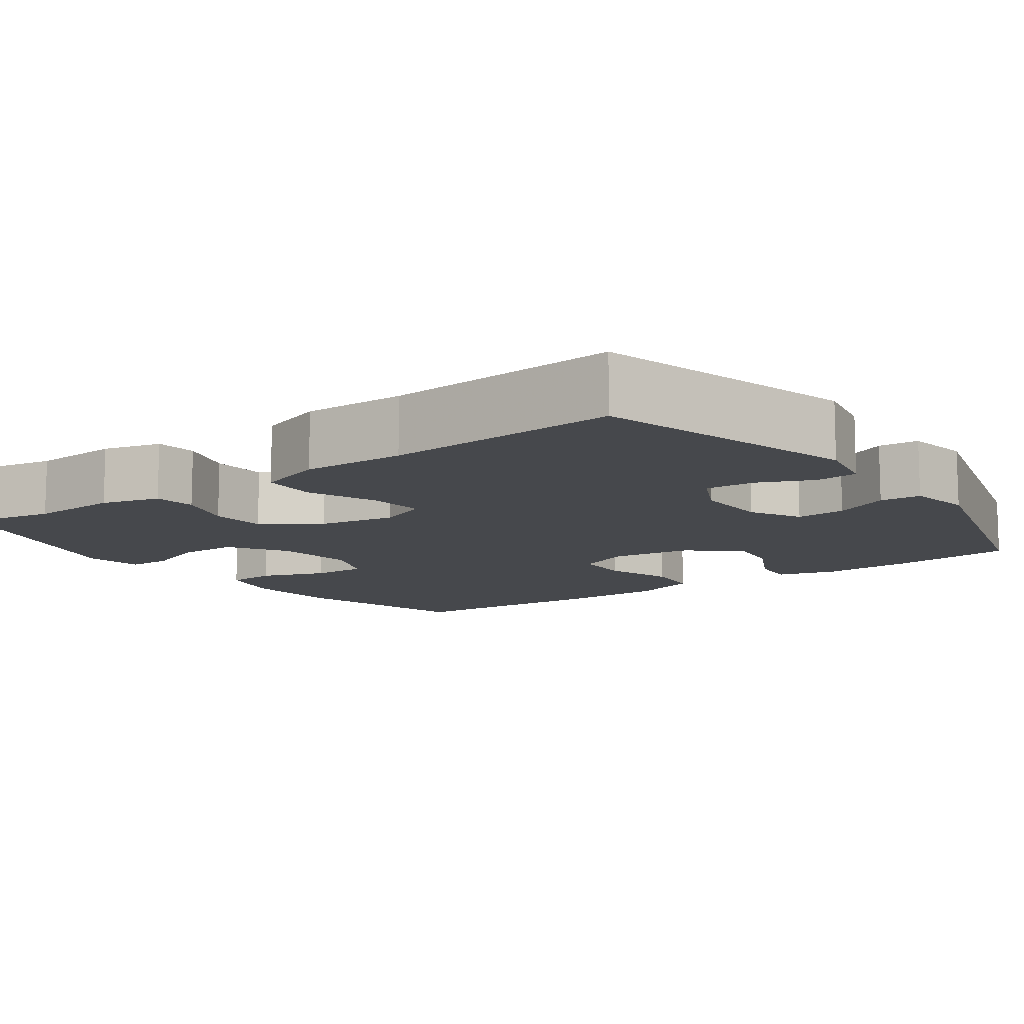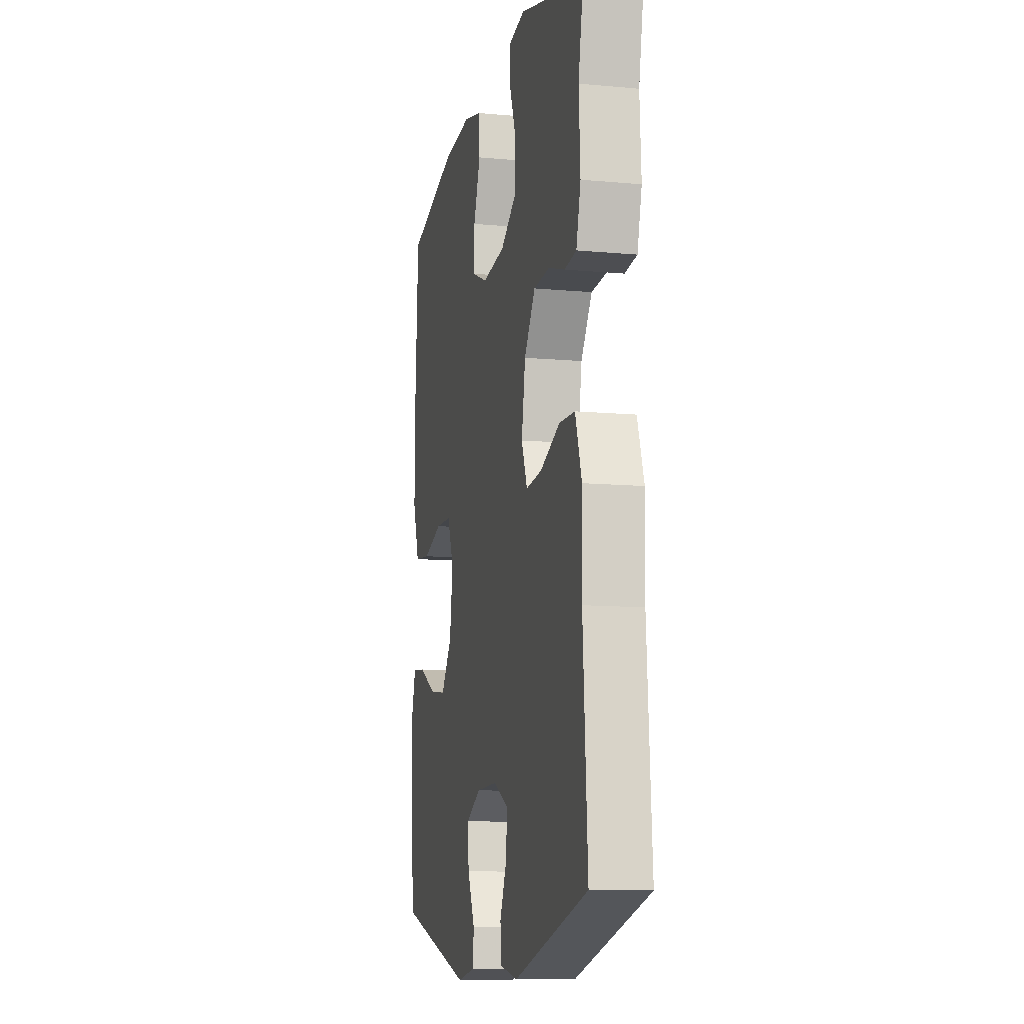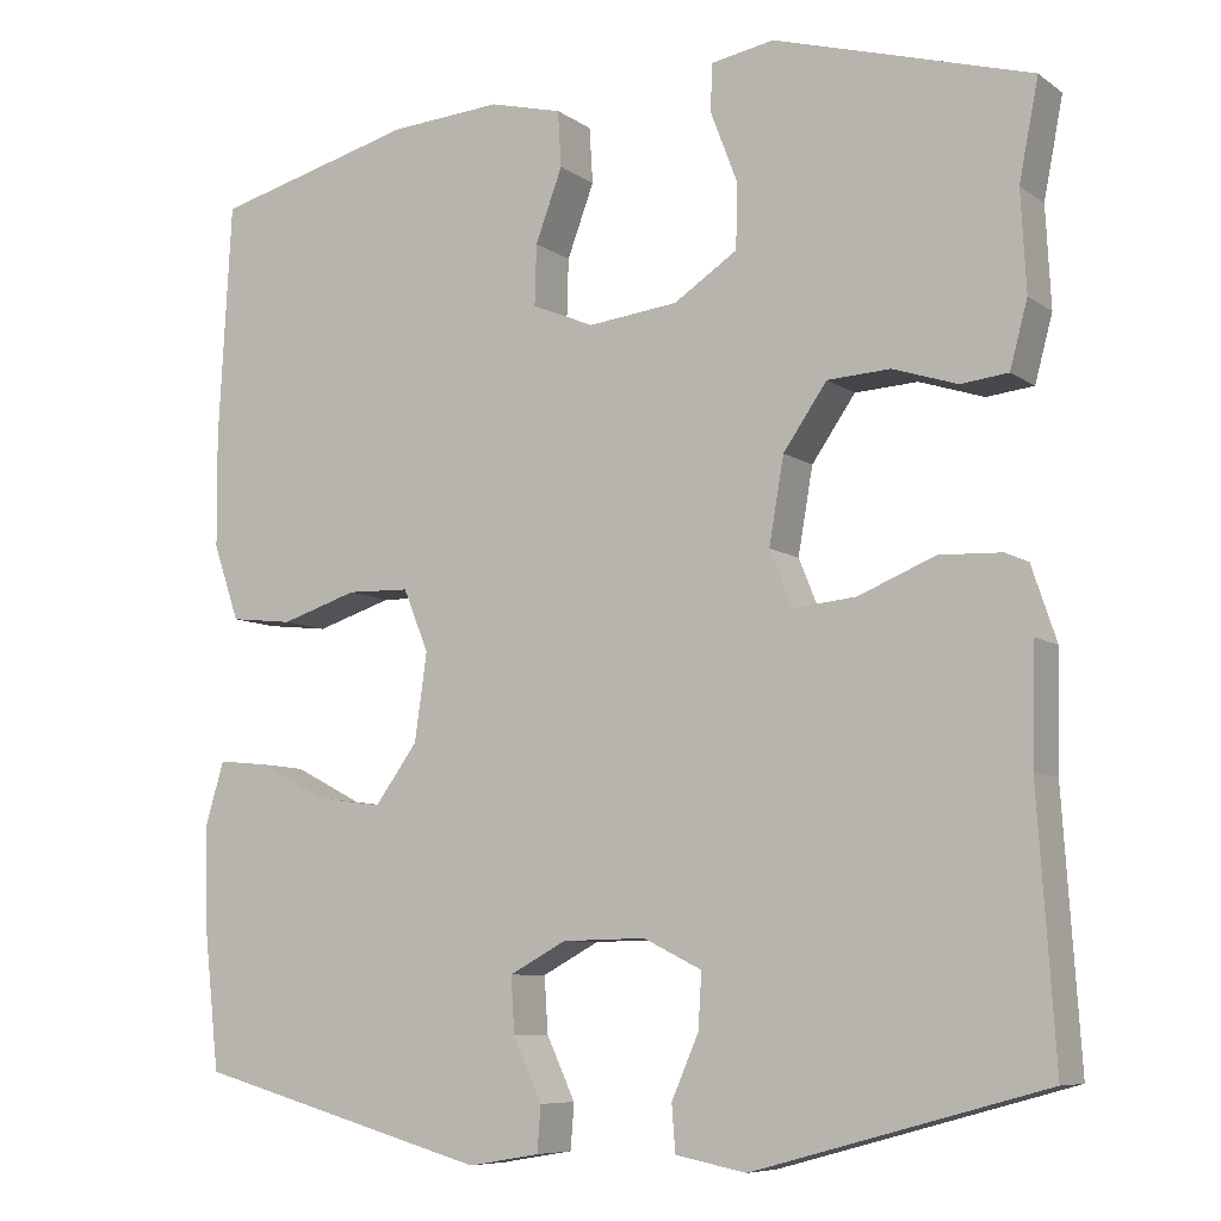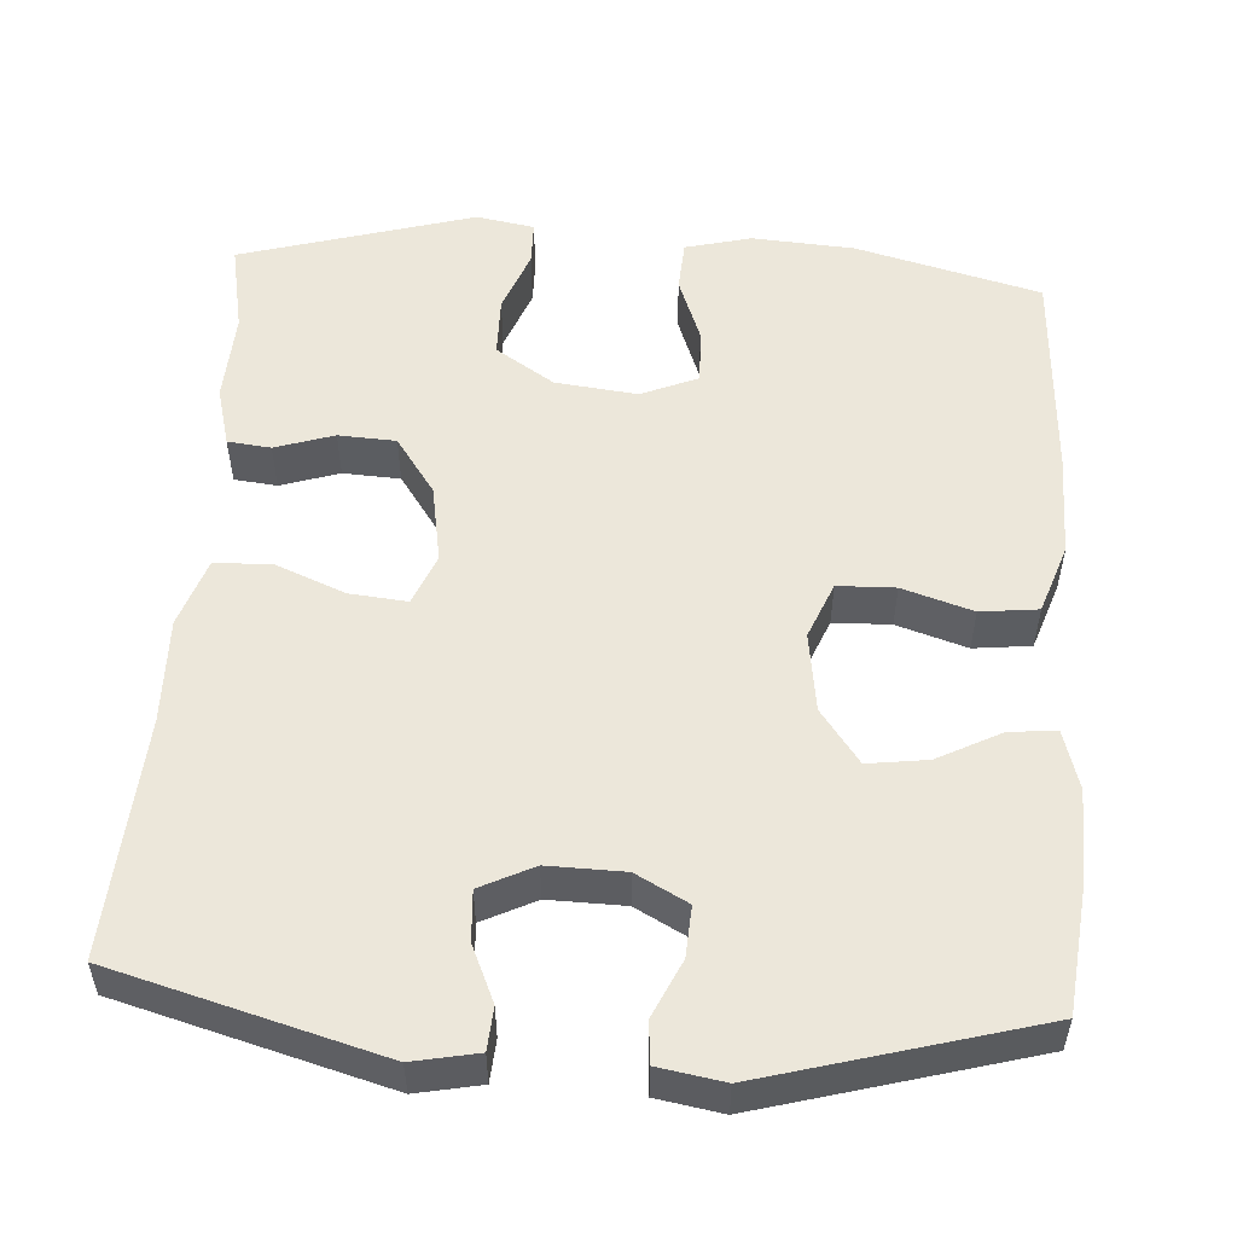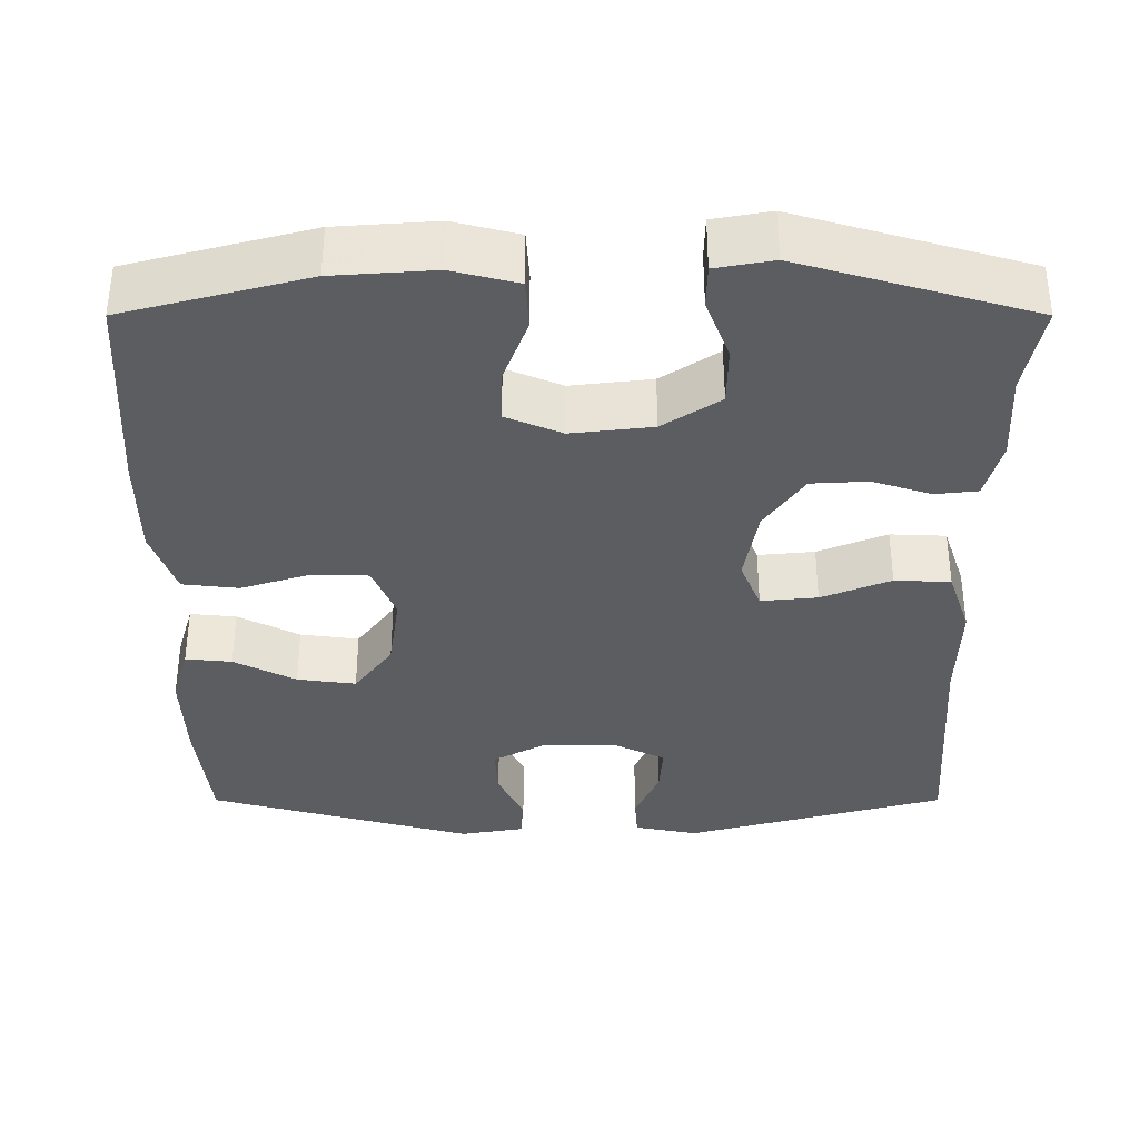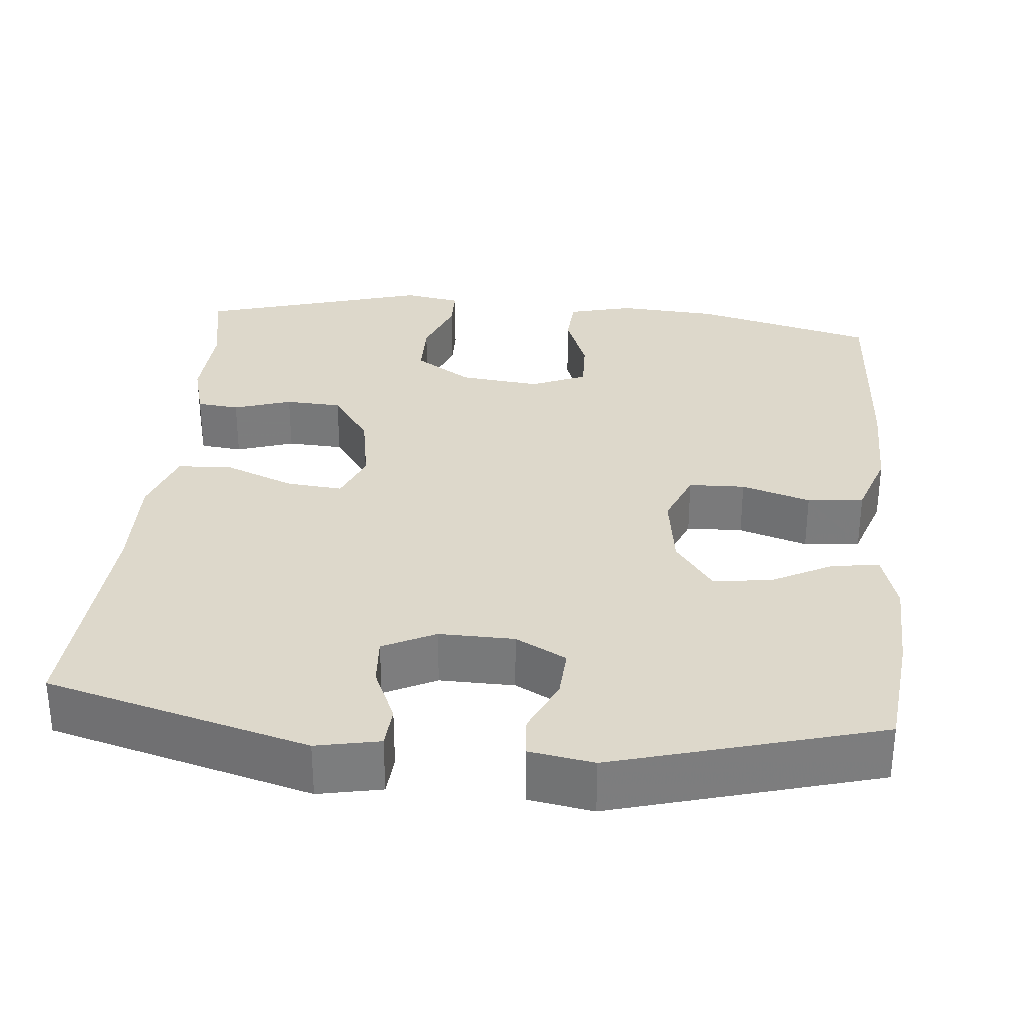
<metadata>
{"format":"obj","ext":"obj","renderer":"f3d","projection":"perspective","resolution":1024,"background":"white","views":[{"elev":-11.1,"azim":125.9,"up":"+Y"},{"elev":-11.0,"azim":77.2,"up":"+Z"},{"elev":-7.8,"azim":29.3,"up":"+Z"},{"elev":53.5,"azim":-176.3,"up":"+Y"},{"elev":-36.0,"azim":-0.0,"up":"+Y"},{"elev":31.4,"azim":-174.8,"up":"+Y"}]}
</metadata>
<code>
v -0.5 0.07 -0.5
v -0.517 0.07 -0.346
v -0.521 0.07 -0.225
v -0.499 0.07 -0.15
v -0.44 0.07 -0.156
v -0.361 0.07 -0.197
v -0.286 0.07 -0.207
v -0.237 0.07 -0.14
v -0.223 0.07 -0.04
v -0.252 0.07 0.031
v -0.324 0.07 0.033
v -0.412 0.07 0.005
v -0.484 0.07 0.013
v -0.514 0.07 0.1
v -0.515 0.07 0.23
v -0.5 0.07 0.5
v -0.268 0.07 0.561
v -0.14 0.07 0.57
v -0.057 0.07 0.549
v -0.053 0.07 0.485
v -0.084 0.07 0.402
v -0.086 0.07 0.333
v -0.015 0.07 0.303
v 0.088 0.07 0.315
v 0.161 0.07 0.363
v 0.162 0.07 0.438
v 0.132 0.07 0.517
v 0.133 0.07 0.572
v 0.206 0.07 0.585
v 0.5 0.07 0.5
v 0.478 0.07 0.387
v 0.484 0.07 0.273
v 0.464 0.07 0.198
v 0.41 0.07 0.192
v 0.336 0.07 0.216
v 0.264 0.07 0.212
v 0.214 0.07 0.14
v 0.197 0.07 0.042
v 0.223 0.07 -0.022
v 0.295 0.07 -0.015
v 0.383 0.07 0.021
v 0.454 0.07 0.018
v 0.483 0.07 -0.068
v 0.48 0.07 -0.2
v 0.5 0.07 -0.5
v 0.166 0.07 -0.592
v 0.085 0.07 -0.576
v 0.081 0.07 -0.523
v 0.112 0.07 -0.452
v 0.116 0.07 -0.389
v 0.049 0.07 -0.356
v -0.047 0.07 -0.358
v -0.112 0.07 -0.393
v -0.108 0.07 -0.457
v -0.075 0.07 -0.528
v -0.079 0.07 -0.58
v -0.161 0.07 -0.594
v -0.5 0 -0.5
v -0.517 0 -0.346
v -0.521 0 -0.225
v -0.499 0 -0.15
v -0.44 0 -0.156
v -0.361 0 -0.197
v -0.286 0 -0.207
v -0.237 0 -0.14
v -0.223 0 -0.04
v -0.252 0 0.031
v -0.324 0 0.033
v -0.412 0 0.005
v -0.484 0 0.013
v -0.514 0 0.1
v -0.515 0 0.23
v -0.5 0 0.5
v -0.268 0 0.561
v -0.14 0 0.57
v -0.057 0 0.549
v -0.053 0 0.485
v -0.084 0 0.402
v -0.086 0 0.333
v -0.015 0 0.303
v 0.088 0 0.315
v 0.161 0 0.363
v 0.162 0 0.438
v 0.132 0 0.517
v 0.133 0 0.572
v 0.206 0 0.585
v 0.5 0 0.5
v 0.478 0 0.387
v 0.484 0 0.273
v 0.464 0 0.198
v 0.41 0 0.192
v 0.336 0 0.216
v 0.264 0 0.212
v 0.214 0 0.14
v 0.197 0 0.042
v 0.223 0 -0.022
v 0.295 0 -0.015
v 0.383 0 0.021
v 0.454 0 0.018
v 0.483 0 -0.068
v 0.48 0 -0.2
v 0.5 0 -0.5
v 0.166 0 -0.592
v 0.085 0 -0.576
v 0.081 0 -0.523
v 0.112 0 -0.452
v 0.116 0 -0.389
v 0.049 0 -0.356
v -0.047 0 -0.358
v -0.112 0 -0.393
v -0.108 0 -0.457
v -0.075 0 -0.528
v -0.079 0 -0.58
v -0.161 0 -0.594
f 54 55 56 57
f 53 54 57 1
f 52 53 1 2
f 51 52 2 3
f 46 47 48 49
f 44 45 46 49
f 44 49 50
f 43 44 50 51
f 40 41 42 43
f 39 40 43 51
f 32 33 34 35
f 31 32 35 36
f 30 31 36
f 29 30 36
f 26 27 28 29
f 25 26 29 36
f 24 25 36 37
f 18 19 20 21
f 18 21 22
f 17 18 22
f 16 17 22
f 15 16 22 23
f 11 12 13 14
f 10 11 14 15
f 3 4 5 6
f 3 6 7
f 51 3 7
f 38 39 51 7
f 37 38 7 8
f 24 37 8 9
f 10 15 23 24
f 9 10 24
f 114 113 112 111
f 58 114 111 110
f 59 58 110 109
f 60 59 109 108
f 106 105 104 103
f 106 103 102 101
f 107 106 101
f 108 107 101 100
f 100 99 98 97
f 108 100 97 96
f 92 91 90 89
f 93 92 89 88
f 93 88 87
f 93 87 86
f 86 85 84 83
f 93 86 83 82
f 94 93 82 81
f 78 77 76 75
f 79 78 75
f 79 75 74
f 79 74 73
f 80 79 73 72
f 71 70 69 68
f 72 71 68 67
f 63 62 61 60
f 64 63 60
f 64 60 108
f 64 108 96 95
f 65 64 95 94
f 66 65 94 81
f 81 80 72 67
f 81 67 66
f 1 58 59 2
f 2 59 60 3
f 3 60 61 4
f 4 61 62 5
f 5 62 63 6
f 6 63 64 7
f 7 64 65 8
f 8 65 66 9
f 9 66 67 10
f 10 67 68 11
f 11 68 69 12
f 12 69 70 13
f 13 70 71 14
f 14 71 72 15
f 15 72 73 16
f 16 73 74 17
f 17 74 75 18
f 18 75 76 19
f 19 76 77 20
f 20 77 78 21
f 21 78 79 22
f 22 79 80 23
f 23 80 81 24
f 24 81 82 25
f 25 82 83 26
f 26 83 84 27
f 27 84 85 28
f 28 85 86 29
f 29 86 87 30
f 30 87 88 31
f 31 88 89 32
f 32 89 90 33
f 33 90 91 34
f 34 91 92 35
f 35 92 93 36
f 36 93 94 37
f 37 94 95 38
f 38 95 96 39
f 39 96 97 40
f 40 97 98 41
f 41 98 99 42
f 42 99 100 43
f 43 100 101 44
f 44 101 102 45
f 45 102 103 46
f 46 103 104 47
f 47 104 105 48
f 48 105 106 49
f 49 106 107 50
f 50 107 108 51
f 51 108 109 52
f 52 109 110 53
f 53 110 111 54
f 54 111 112 55
f 55 112 113 56
f 56 113 114 57
f 57 114 58 1

</code>
